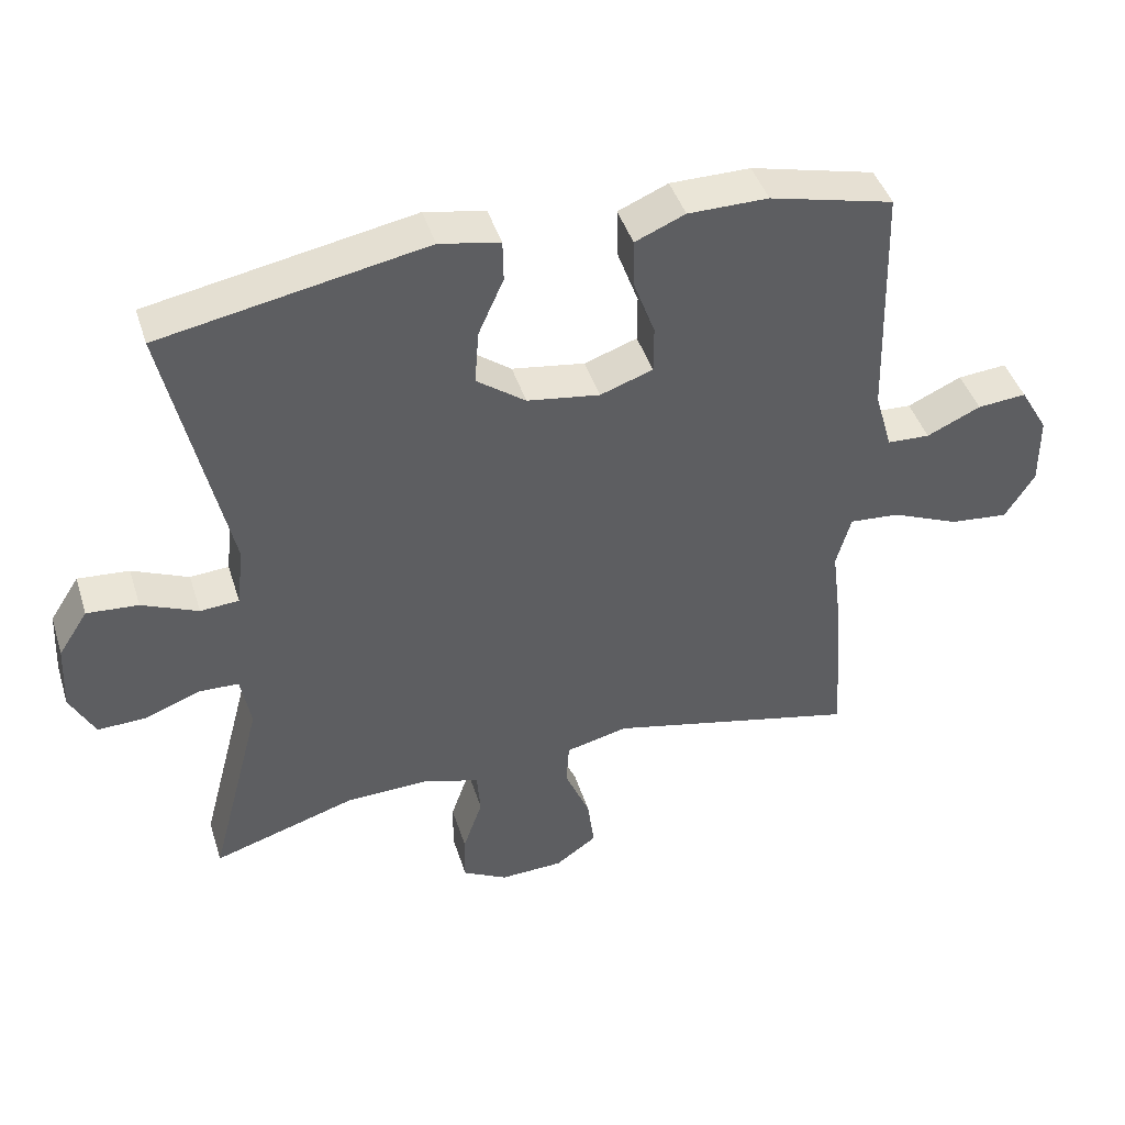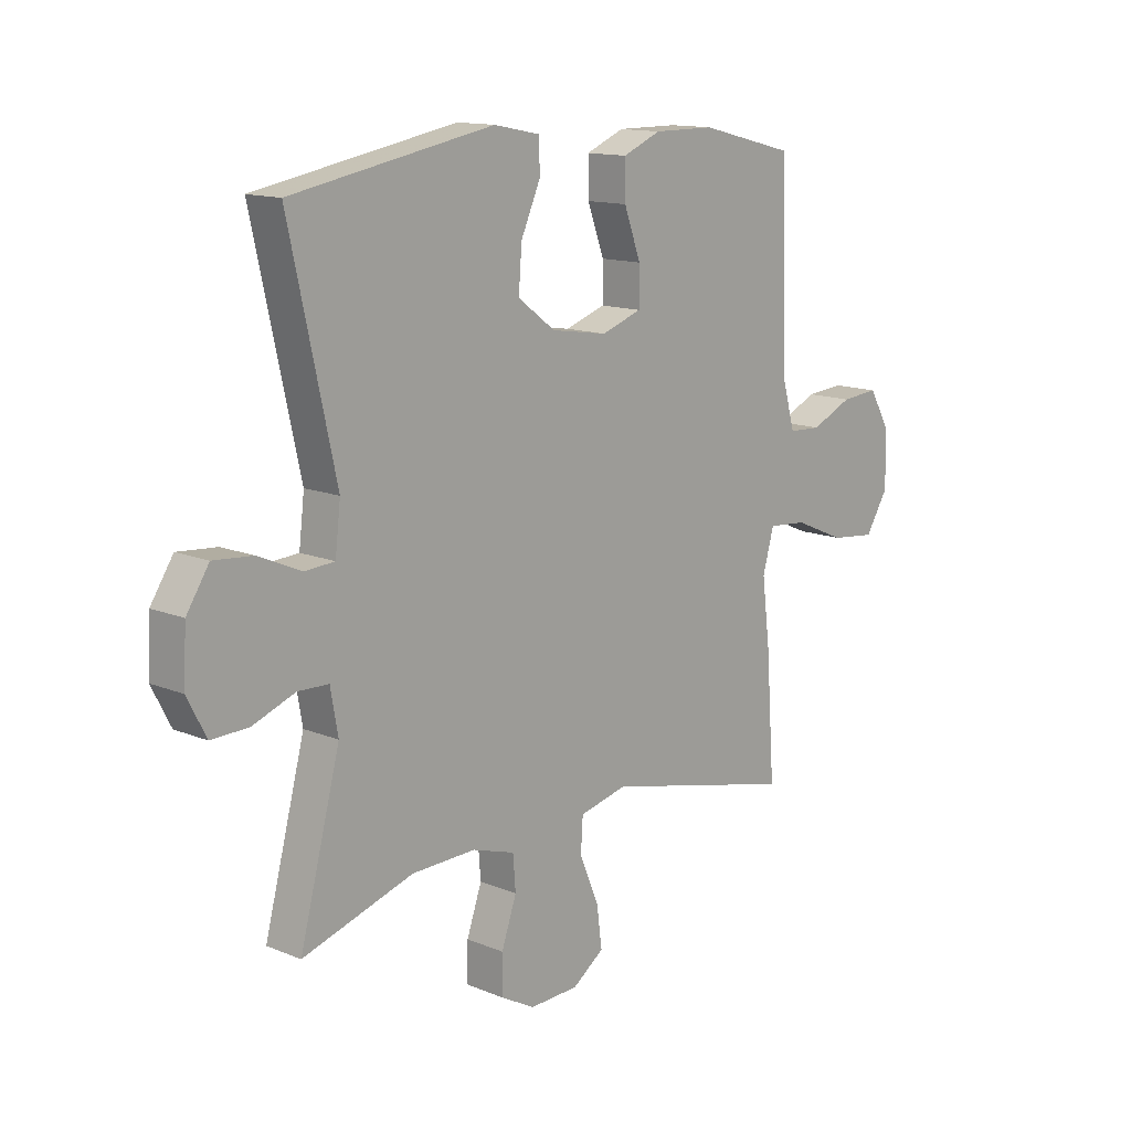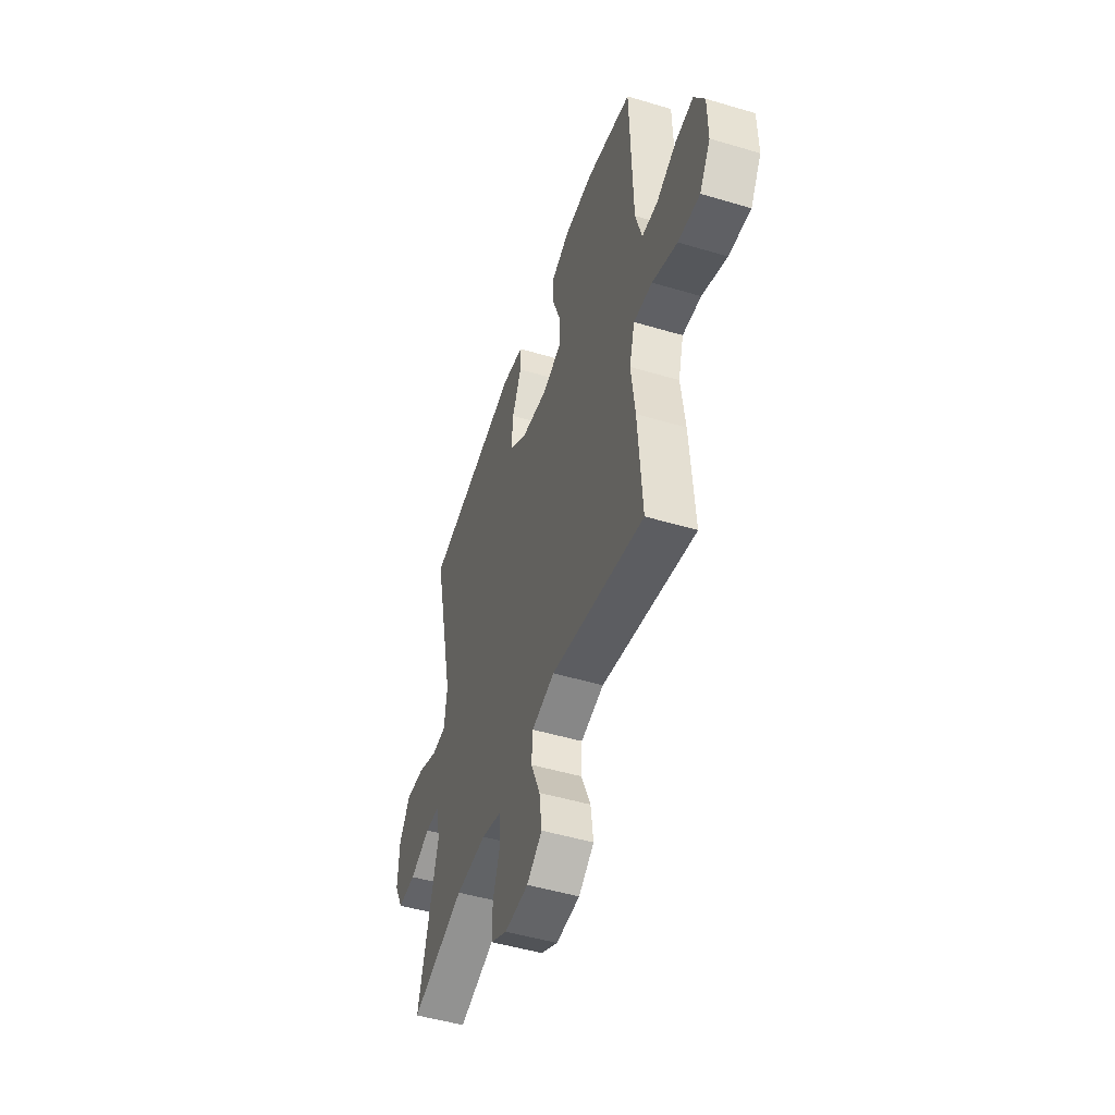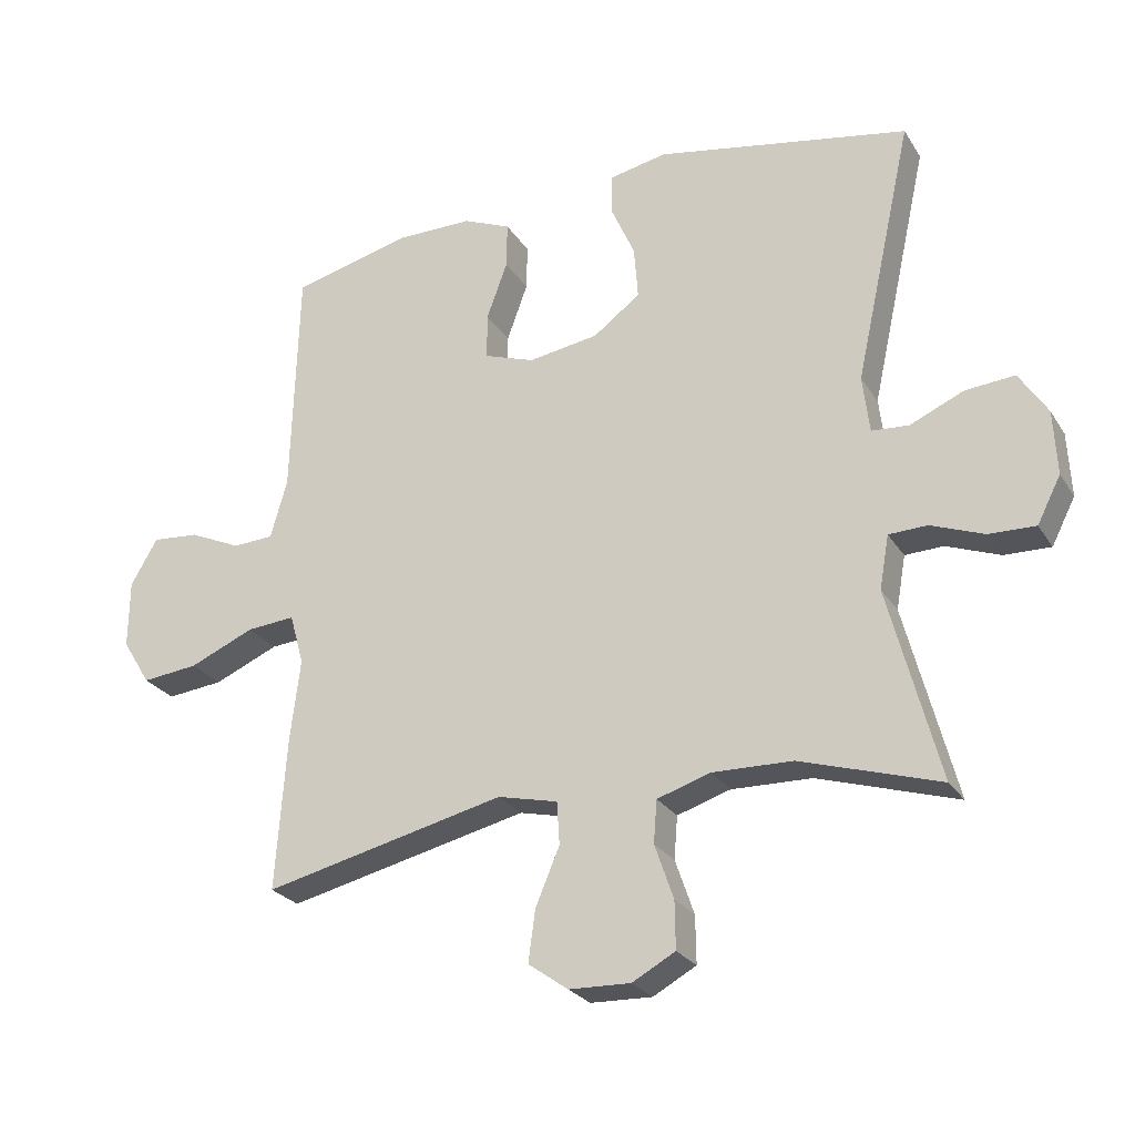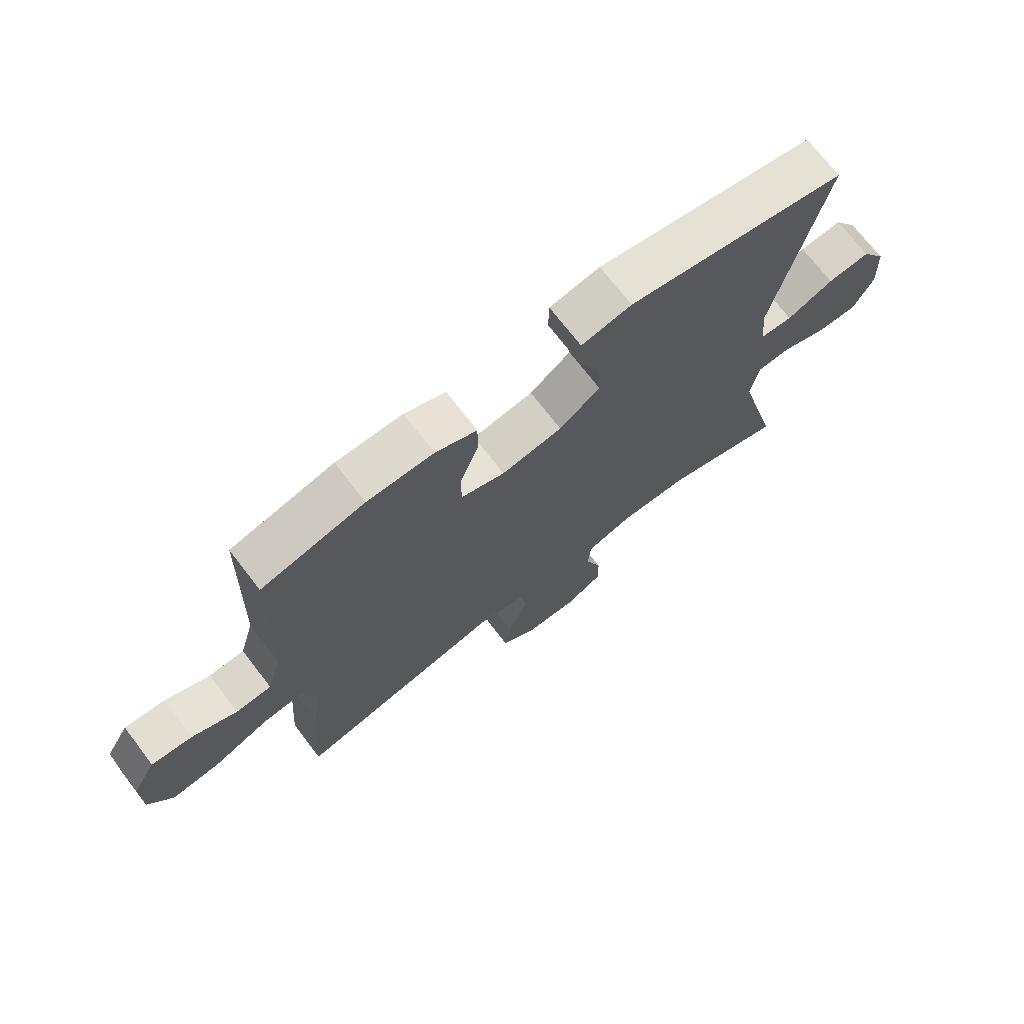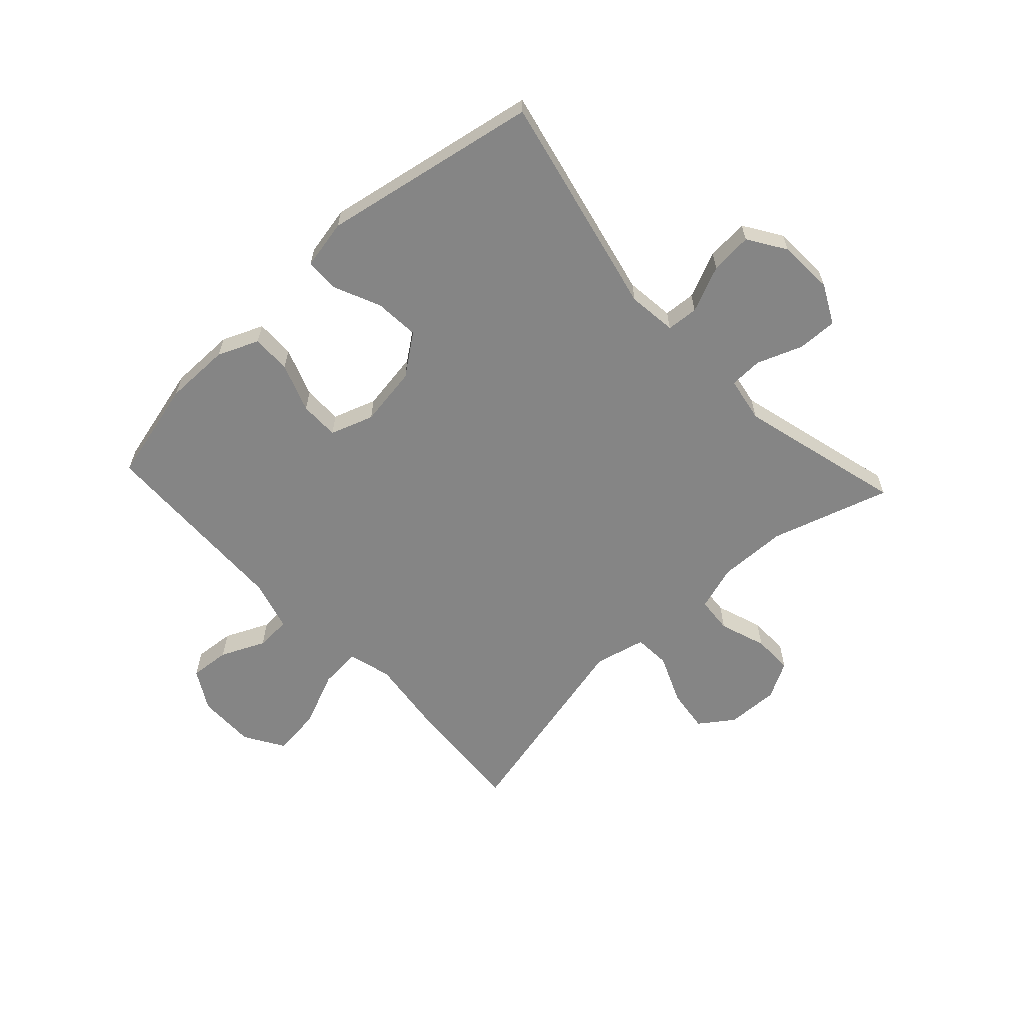
<metadata>
{"format":"obj","ext":"obj","renderer":"f3d","projection":"perspective","resolution":1024,"background":"white","views":[{"elev":44.0,"azim":162.8,"up":"+Z"},{"elev":13.5,"azim":132.7,"up":"+Z"},{"elev":-49.4,"azim":-108.2,"up":"+Z"},{"elev":-25.6,"azim":25.2,"up":"+Z"},{"elev":71.4,"azim":-37.5,"up":"+Z"},{"elev":-61.8,"azim":42.9,"up":"+Y"}]}
</metadata>
<code>
v -0.5 0.07 -0.5
v -0.484 0.07 -0.274
v -0.469 0.07 -0.152
v -0.49 0.07 -0.077
v -0.562 0.07 -0.083
v -0.658 0.07 -0.124
v -0.742 0.07 -0.133
v -0.784 0.07 -0.065
v -0.783 0.07 0.036
v -0.743 0.07 0.105
v -0.673 0.07 0.099
v -0.596 0.07 0.064
v -0.535 0.07 0.067
v -0.51 0.07 0.155
v -0.5 0.07 0.5
v -0.323 0.07 0.544
v -0.209 0.07 0.544
v -0.138 0.07 0.514
v -0.139 0.07 0.446
v -0.17 0.07 0.361
v -0.17 0.07 0.293
v -0.095 0.07 0.267
v 0.009 0.07 0.283
v 0.079 0.07 0.335
v 0.073 0.07 0.413
v 0.037 0.07 0.494
v 0.038 0.07 0.553
v 0.124 0.07 0.57
v 0.5 0.07 0.5
v 0.414 0.07 0.112
v 0.424 0.07 0.027
v 0.479 0.07 0.023
v 0.559 0.07 0.058
v 0.632 0.07 0.064
v 0.674 0.07 -0.001
v 0.679 0.07 -0.097
v 0.644 0.07 -0.165
v 0.575 0.07 -0.163
v 0.496 0.07 -0.133
v 0.439 0.07 -0.135
v 0.425 0.07 -0.214
v 0.5 0.07 -0.5
v 0.294 0.07 -0.436
v 0.175 0.07 -0.433
v 0.096 0.07 -0.458
v 0.091 0.07 -0.521
v 0.119 0.07 -0.602
v 0.12 0.07 -0.672
v 0.056 0.07 -0.707
v -0.035 0.07 -0.704
v -0.094 0.07 -0.662
v -0.084 0.07 -0.586
v -0.048 0.07 -0.501
v -0.052 0.07 -0.438
v -0.141 0.07 -0.417
v -0.5 0 -0.5
v -0.484 0 -0.274
v -0.469 0 -0.152
v -0.49 0 -0.077
v -0.562 0 -0.083
v -0.658 0 -0.124
v -0.742 0 -0.133
v -0.784 0 -0.065
v -0.783 0 0.036
v -0.743 0 0.105
v -0.673 0 0.099
v -0.596 0 0.064
v -0.535 0 0.067
v -0.51 0 0.155
v -0.5 0 0.5
v -0.323 0 0.544
v -0.209 0 0.544
v -0.138 0 0.514
v -0.139 0 0.446
v -0.17 0 0.361
v -0.17 0 0.293
v -0.095 0 0.267
v 0.009 0 0.283
v 0.079 0 0.335
v 0.073 0 0.413
v 0.037 0 0.494
v 0.038 0 0.553
v 0.124 0 0.57
v 0.5 0 0.5
v 0.414 0 0.112
v 0.424 0 0.027
v 0.479 0 0.023
v 0.559 0 0.058
v 0.632 0 0.064
v 0.674 0 -0.001
v 0.679 0 -0.097
v 0.644 0 -0.165
v 0.575 0 -0.163
v 0.496 0 -0.133
v 0.439 0 -0.135
v 0.425 0 -0.214
v 0.5 0 -0.5
v 0.294 0 -0.436
v 0.175 0 -0.433
v 0.096 0 -0.458
v 0.091 0 -0.521
v 0.119 0 -0.602
v 0.12 0 -0.672
v 0.056 0 -0.707
v -0.035 0 -0.704
v -0.094 0 -0.662
v -0.084 0 -0.586
v -0.048 0 -0.501
v -0.052 0 -0.438
v -0.141 0 -0.417
f 51 52 53
f 50 51 53
f 49 50 53
f 48 49 53
f 47 48 53
f 46 47 53
f 45 46 53 54
f 44 45 54 55
f 41 42 43
f 43 44 55
f 41 43 55
f 40 41 55
f 37 38 39
f 36 37 39
f 35 36 39
f 34 35 39
f 33 34 39
f 32 33 39
f 31 32 39 40
f 1 2 3
f 55 1 3
f 40 55 3
f 31 40 3
f 30 31 3
f 28 29 30
f 27 28 30
f 26 27 30
f 25 26 30
f 18 19 20
f 17 18 20
f 16 17 20
f 15 16 20
f 14 15 20
f 13 14 20 21
f 10 11 12
f 9 10 12
f 8 9 12
f 7 8 12
f 6 7 12
f 5 6 12
f 4 5 12 13
f 30 3 4
f 24 25 30
f 23 24 30
f 30 4 13
f 23 30 13
f 22 23 13
f 13 21 22
f 108 107 106
f 108 106 105
f 108 105 104
f 108 104 103
f 108 103 102
f 108 102 101
f 109 108 101 100
f 110 109 100 99
f 98 97 96
f 110 99 98
f 110 98 96
f 110 96 95
f 94 93 92
f 94 92 91
f 94 91 90
f 94 90 89
f 94 89 88
f 94 88 87
f 95 94 87 86
f 58 57 56
f 58 56 110
f 58 110 95
f 58 95 86
f 58 86 85
f 85 84 83
f 85 83 82
f 85 82 81
f 85 81 80
f 75 74 73
f 75 73 72
f 75 72 71
f 75 71 70
f 75 70 69
f 76 75 69 68
f 67 66 65
f 67 65 64
f 67 64 63
f 67 63 62
f 67 62 61
f 67 61 60
f 68 67 60 59
f 59 58 85
f 85 80 79
f 85 79 78
f 68 59 85
f 68 85 78
f 68 78 77
f 77 76 68
f 1 56 57 2
f 2 57 58 3
f 3 58 59 4
f 4 59 60 5
f 5 60 61 6
f 6 61 62 7
f 7 62 63 8
f 8 63 64 9
f 9 64 65 10
f 10 65 66 11
f 11 66 67 12
f 12 67 68 13
f 13 68 69 14
f 14 69 70 15
f 15 70 71 16
f 16 71 72 17
f 17 72 73 18
f 18 73 74 19
f 19 74 75 20
f 20 75 76 21
f 21 76 77 22
f 22 77 78 23
f 23 78 79 24
f 24 79 80 25
f 25 80 81 26
f 26 81 82 27
f 27 82 83 28
f 28 83 84 29
f 29 84 85 30
f 30 85 86 31
f 31 86 87 32
f 32 87 88 33
f 33 88 89 34
f 34 89 90 35
f 35 90 91 36
f 36 91 92 37
f 37 92 93 38
f 38 93 94 39
f 39 94 95 40
f 40 95 96 41
f 41 96 97 42
f 42 97 98 43
f 43 98 99 44
f 44 99 100 45
f 45 100 101 46
f 46 101 102 47
f 47 102 103 48
f 48 103 104 49
f 49 104 105 50
f 50 105 106 51
f 51 106 107 52
f 52 107 108 53
f 53 108 109 54
f 54 109 110 55
f 55 110 56 1

</code>
